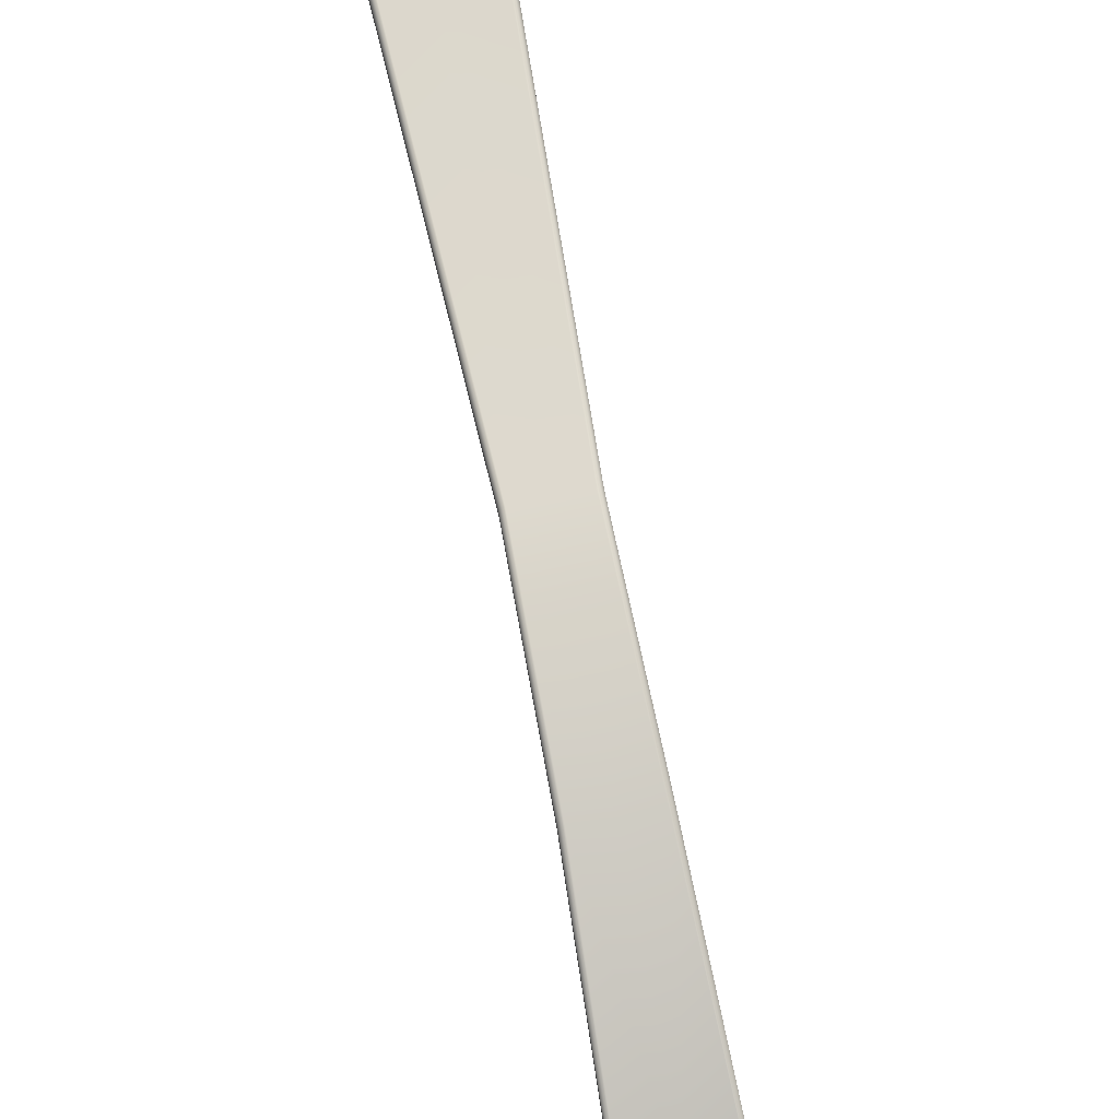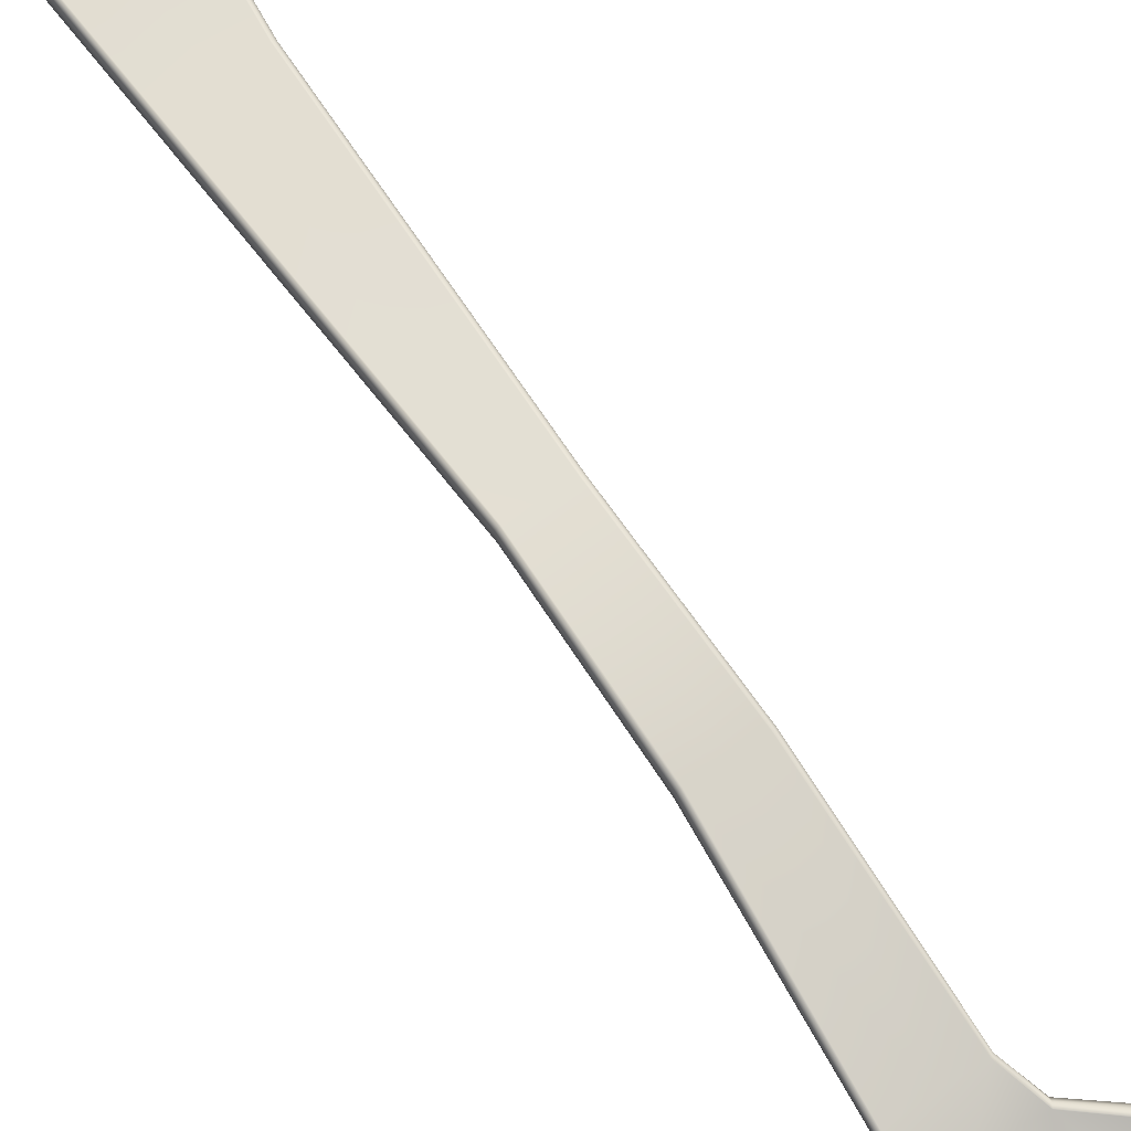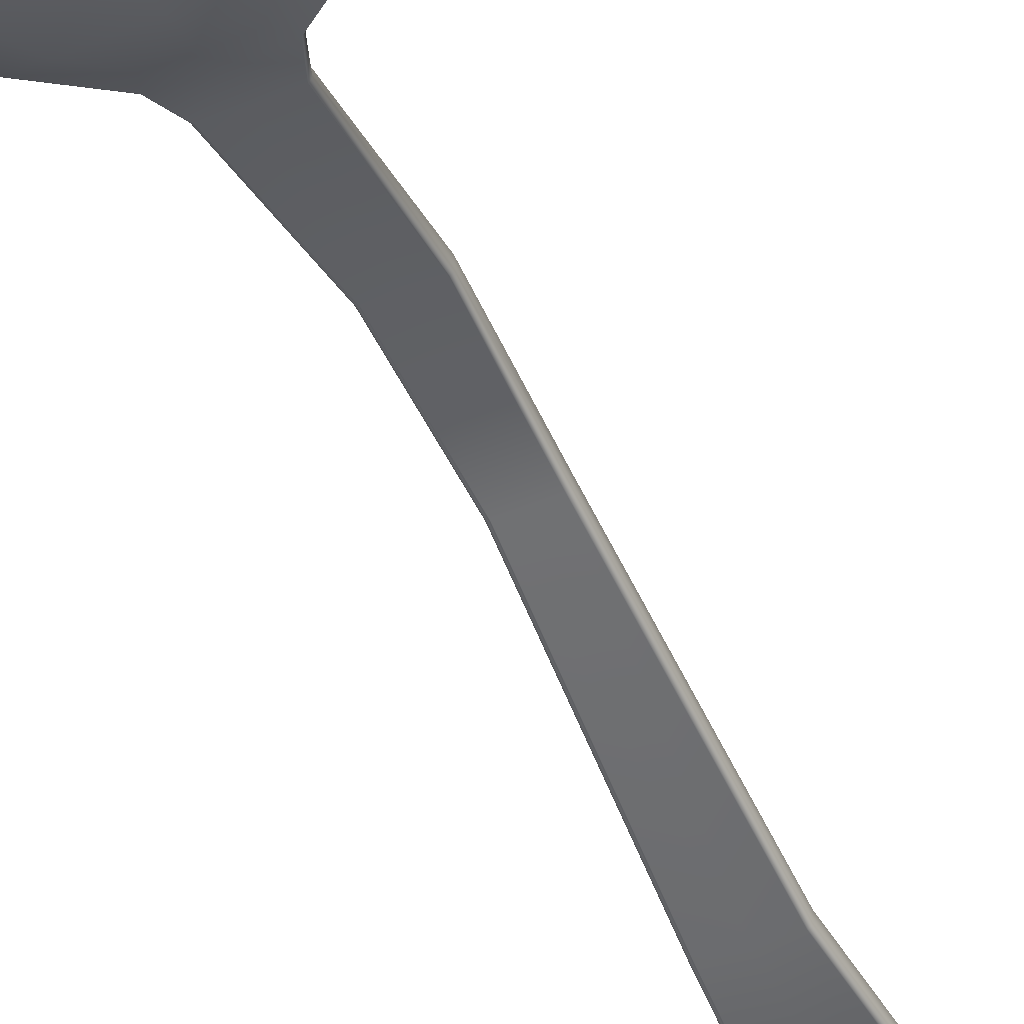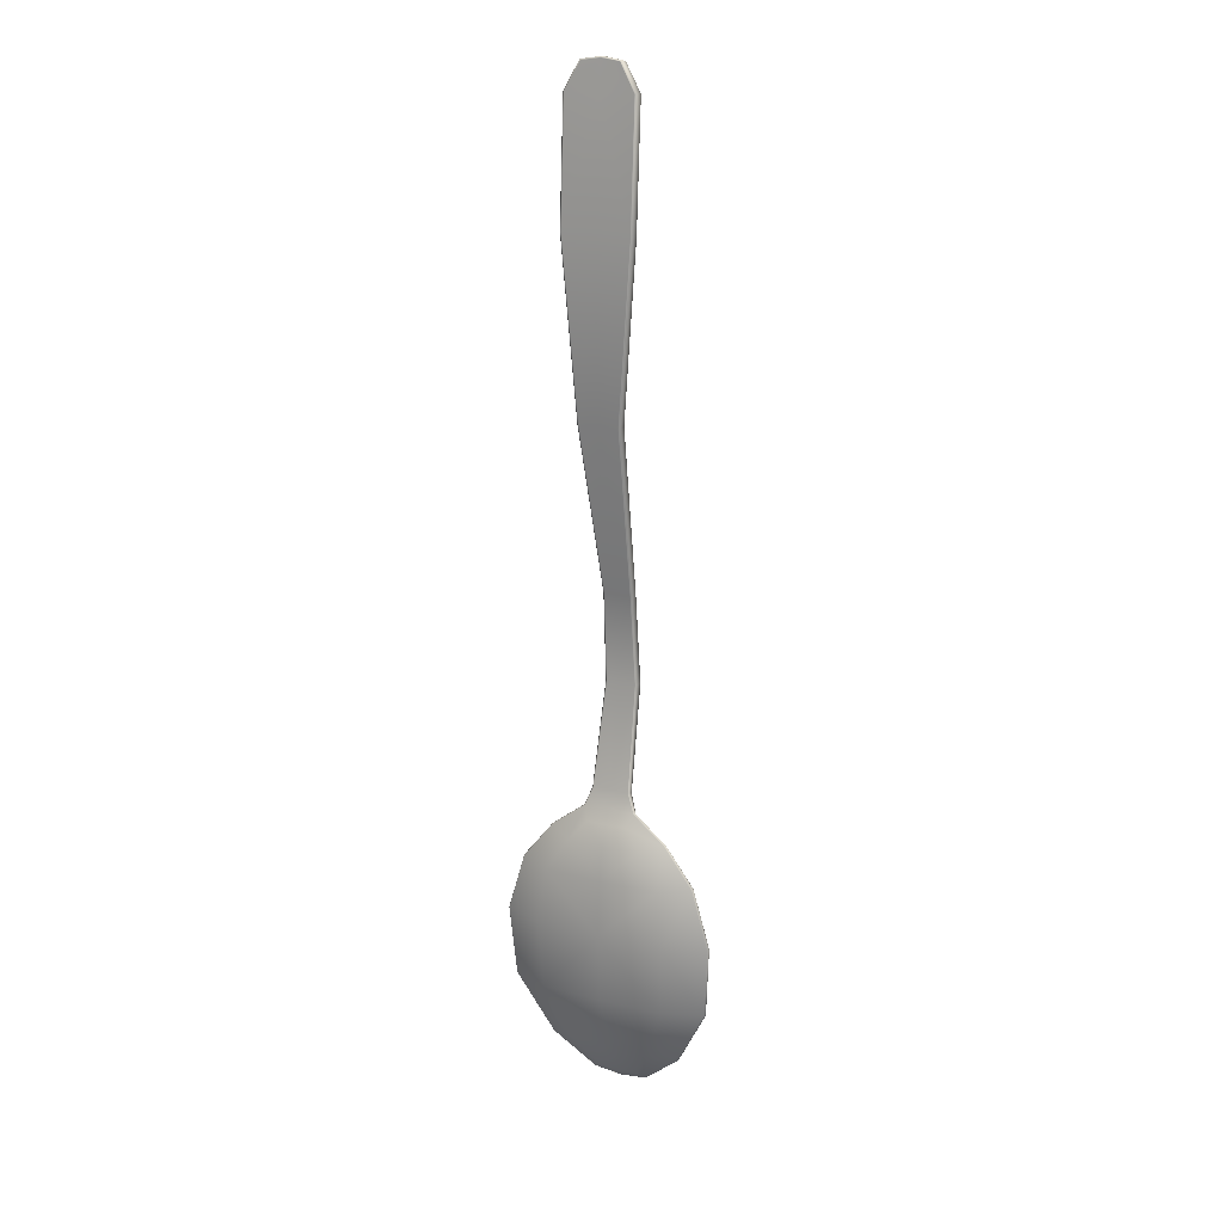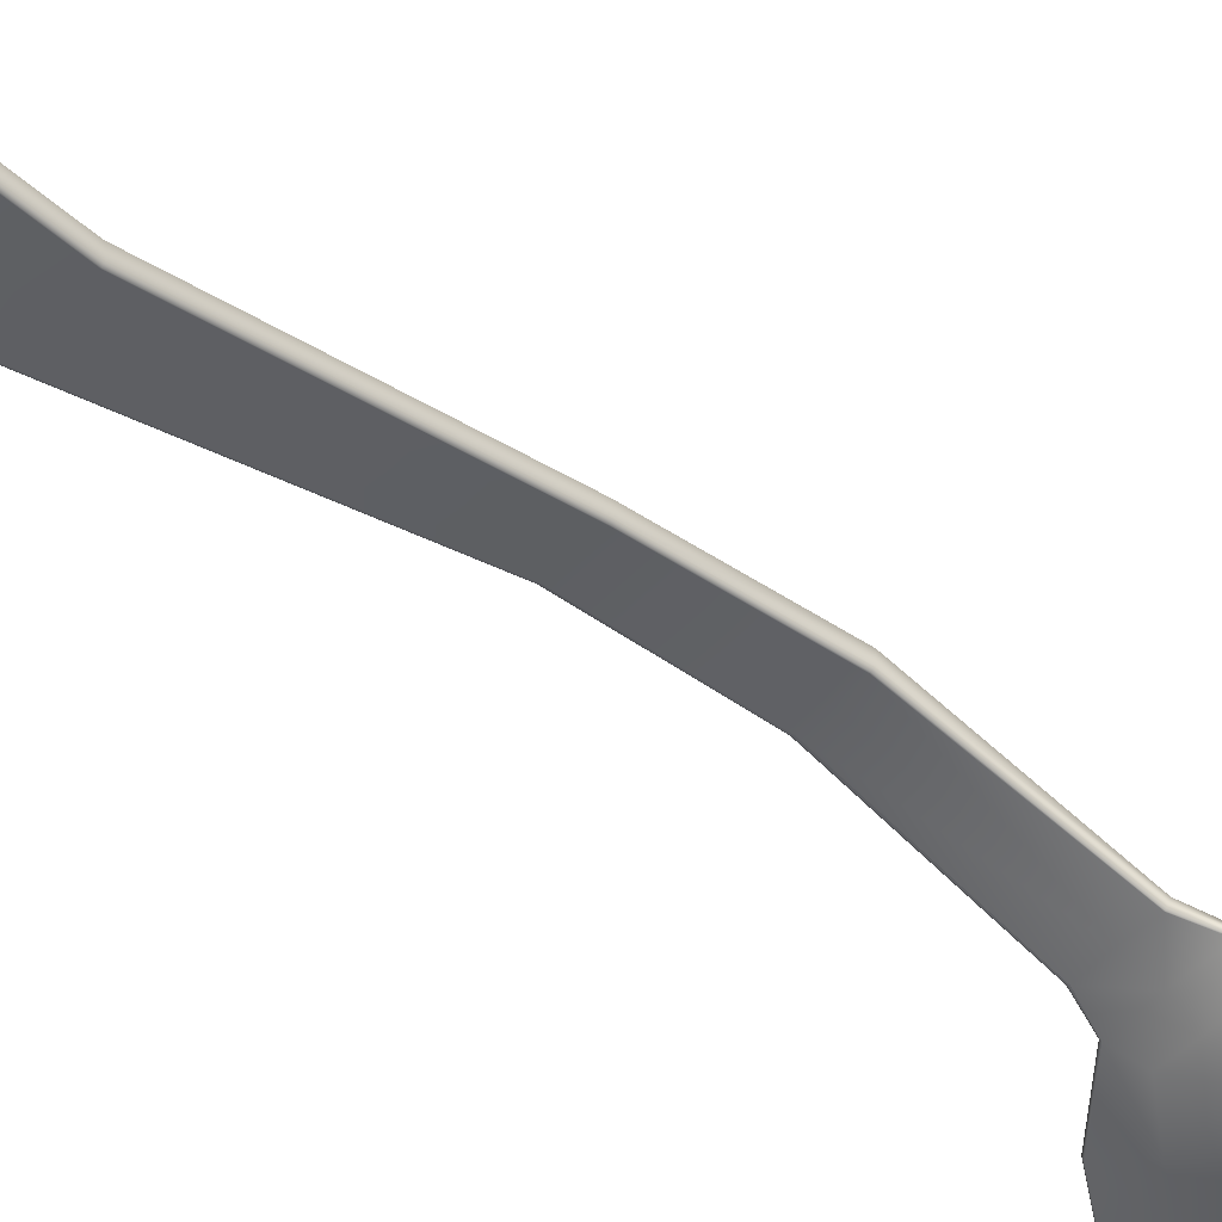
<metadata>
{"format":"obj","ext":"obj","renderer":"f3d","projection":"perspective","resolution":1024,"background":"white","views":[{"elev":79.8,"azim":168.7,"up":"+Y"},{"elev":71.7,"azim":146.5,"up":"+Y"},{"elev":-47.4,"azim":-155.2,"up":"+Y"},{"elev":18.6,"azim":25.9,"up":"+Z"},{"elev":-48.4,"azim":48.7,"up":"+Y"}]}
</metadata>
<code>
o uploads_files_701549_Teaspoon
v -0.003896 -0.2452 5.26
v 0.4646 -0.2452 5.261
v 0.2707 -0.1827 2.869
v -0.003892 -0.1826 2.867
v 0.1782 0.3763 0.4762
v -0.003892 0.3764 0.4759
v -0.003892 0.49 -0.8192
v 0.1999 0.4897 -0.8206
v 0.004263 0.1095 -2.264
v 0.2584 0.1069 -2.274
v 0.004511 0.03619 -2.53
v 0.3527 0.04627 -2.558
v 0.8712 -0.1854 -5.236
v 0.004005 -0.2391 -5.218
v 0.003853 -0.2848 -4.248
v 0.9127 -0.2419 -4.248
v 0.8073 -0.2151 -3.454
v 0.5079 -0.1447 -3.014
v 0.81 0.007764 -2.918
v 1.225 -0.02035 -3.434
v 0.5825 0.05585 -6.053
v 0.9285 0.2427 -6.144
v 0.3735 0.3897 -6.613
v 0.2775 0.3392 -6.561
v 1.393 0.05942 -5.268
v 1.461 -0.01898 -4.252
v 0.2794 -0.05049 -2.747
v 0.004322 -0.1552 -3.014
v 0.004618 -0.06417 -2.743
v -0.2785 -0.1827 2.869
v -0.4724 -0.2452 5.261
v -0.1859 0.3763 0.4762
v -0.2077 0.4898 -0.8204
v -0.2498 0.1069 -2.274
v -0.3438 0.04628 -2.558
v -0.8671 -0.1856 -5.236
v -0.9087 -0.2421 -4.248
v -0.7982 -0.2151 -3.454
v -1.217 -0.02034 -3.434
v -0.8014 0.007776 -2.918
v -0.4988 -0.1447 -3.014
v -0.3771 0.3898 -6.612
v -0.9275 0.2428 -6.144
v -0.5785 0.05559 -6.053
v -0.2765 0.3391 -6.561
v -1.392 0.05947 -5.268
v -1.46 -0.01898 -4.252
v -0.2701 -0.05049 -2.747
v 0.004273 -0.2444 -3.454
v 0.00363 0.01989 -6.028
v 0.001705 0.3357 -6.569
v -0.003636 0.4155 -6.67
v 0.4736 -0.2452 5.261
v 0.2798 -0.1827 2.868
v 0.1872 0.3764 0.4761
v 0.209 0.4898 -0.8202
v 0.2636 0.1075 -2.272
v 0.356 0.04877 -2.554
v 0.8136 0.01134 -2.914
v 1.23 -0.01757 -3.431
v 1.466 -0.01631 -4.251
v 1.399 0.06243 -5.269
v 0.9324 0.2458 -6.146
v 0.3759 0.3967 -6.618
v -0.003636 0.4229 -6.675
v -0.3794 0.3967 -6.618
v -0.9315 0.2459 -6.146
v -1.398 0.06246 -5.269
v -1.466 -0.0163 -4.251
v -1.222 -0.01756 -3.431
v -0.8049 0.01135 -2.914
v -0.347 0.04878 -2.554
v -0.255 0.1075 -2.272
v -0.2167 0.4899 -0.8201
v -0.195 0.3764 0.4761
v -0.2876 -0.1827 2.868
v -0.4814 -0.2452 5.261
v 0.2706 -0.3246 2.851
v 0.4646 -0.3881 5.265
v -0.003896 -0.3882 5.264
v -0.003892 -0.3244 2.849
v 0.1783 0.2352 0.4536
v -0.003892 0.2353 0.4533
v -0.003902 0.3475 -0.8076
v 0.2002 0.3473 -0.8085
v 0.004263 0.01897 -2.228
v 0.2597 0.01573 -2.241
v 0.004647 -0.04544 -2.48
v 0.3662 -0.03353 -2.507
v 0.003872 -0.386 -4.249
v 0.004038 -0.3384 -5.239
v 0.8994 -0.2808 -5.259
v 0.9394 -0.3399 -4.248
v 0.8449 -0.07582 -2.868
v 0.5285 -0.2296 -2.954
v 0.8335 -0.3119 -3.435
v 1.268 -0.1105 -3.41
v 0.39 0.3287 -6.709
v 0.9606 0.162 -6.204
v 0.6001 -0.03058 -6.112
v 0.2819 0.2655 -6.645
v 1.44 -0.02898 -5.293
v 1.508 -0.1101 -4.252
v 0.00432 -0.2503 -2.973
v 0.2875 -0.1349 -2.681
v 0.004777 -0.1512 -2.681
v -0.2784 -0.3246 2.851
v -0.4724 -0.3881 5.265
v -0.1861 0.2352 0.4536
v -0.208 0.3473 -0.8083
v -0.2515 0.01571 -2.241
v -0.3567 -0.03184 -2.503
v -0.9353 -0.3401 -4.248
v -0.8951 -0.2811 -5.259
v -0.8367 -0.07557 -2.868
v -1.26 -0.1106 -3.41
v -0.8243 -0.312 -3.435
v -0.518 -0.2344 -2.964
v -0.596 -0.03092 -6.112
v -0.9595 0.162 -6.205
v -0.3938 0.3285 -6.709
v -0.2808 0.2655 -6.645
v -1.44 -0.02902 -5.293
v -1.507 -0.1102 -4.252
v -0.2734 -0.1358 -2.681
v 0.004271 -0.3448 -3.44
v 0.003656 -0.07003 -6.084
v 0.001765 0.2596 -6.649
v -0.003784 0.3594 -6.774
v 0.4738 -0.3882 5.265
v 0.2795 -0.3245 2.85
v 0.1875 0.2352 0.4535
v 0.2097 0.3474 -0.8081
v 0.2652 0.01631 -2.238
v 0.3708 -0.03087 -2.503
v 0.8496 -0.0708 -2.862
v 1.274 -0.1073 -3.407
v 1.516 -0.1062 -4.251
v 1.446 -0.02594 -5.295
v 0.9653 0.1656 -6.208
v 0.3963 0.3472 -6.724
v -0.003779 0.3814 -6.791
v -0.3999 0.3463 -6.723
v -0.9637 0.1653 -6.207
v -1.446 -0.02601 -5.295
v -1.515 -0.1062 -4.251
v -1.266 -0.1072 -3.407
v -0.8411 -0.07073 -2.862
v -0.3592 -0.03065 -2.501
v -0.2562 0.01615 -2.239
v -0.2174 0.3474 -0.8081
v -0.1953 0.2352 0.4535
v -0.2873 -0.3245 2.85
v -0.4816 -0.3882 5.265
v 0.4937 -0.3682 5.263
v 0.2995 -0.3045 2.852
v 0.2997 -0.2024 2.865
v 0.4936 -0.2652 5.261
v 0.2075 0.255 0.4565
v 0.2073 0.3567 0.4727
v 0.2296 0.3675 -0.8091
v 0.2291 0.4701 -0.8176
v 0.2833 0.03711 -2.238
v 0.2823 0.0907 -2.257
v 0.3811 -0.005835 -2.502
v 0.3706 0.04025 -2.529
v 0.8531 -0.04398 -2.859
v 0.8314 0.006571 -2.891
v 1.281 -0.08132 -3.402
v 1.255 -0.02646 -3.417
v 1.524 -0.08023 -4.248
v 1.494 -0.02535 -4.248
v 1.455 -0.000182 -5.295
v 1.426 0.05402 -5.278
v 0.9732 0.1915 -6.205
v 0.9526 0.2415 -6.167
v 0.3981 0.3708 -6.718
v 0.3845 0.4038 -6.647
v -0.003753 0.4041 -6.784
v -0.003659 0.4323 -6.706
v -0.4017 0.37 -6.717
v -0.3881 0.4036 -6.647
v -0.9718 0.1913 -6.205
v -0.9516 0.2415 -6.167
v -1.454 -0.000261 -5.295
v -1.425 0.05399 -5.278
v -1.524 -0.08025 -4.248
v -1.493 -0.02535 -4.248
v -1.273 -0.08126 -3.402
v -1.246 -0.02645 -3.417
v -0.8442 -0.04402 -2.859
v -0.8227 0.006583 -2.891
v -0.3714 -0.006061 -2.502
v -0.3614 0.0402 -2.529
v -0.2746 0.03684 -2.239
v -0.2737 0.09059 -2.257
v -0.2373 0.3675 -0.8091
v -0.2368 0.4701 -0.8176
v -0.2152 0.255 0.4565
v -0.215 0.3567 0.4727
v -0.3072 -0.3045 2.852
v -0.3075 -0.2024 2.865
v -0.5015 -0.3682 5.263
v -0.5014 -0.2652 5.261
v 0.4647 -0.1369 6.933
v -0.003898 -0.1365 6.937
v -0.003899 -0.1077 7.32
v 0.2577 -0.1095 7.285
v -0.4725 -0.1369 6.933
v -0.2655 -0.1095 7.285
v 0.264 -0.1092 7.294
v 0.474 -0.1367 6.934
v -0.4818 -0.1367 6.934
v -0.2718 -0.1092 7.294
v -0.003399 -0.2387 7.348
v -0.003898 -0.2788 6.95
v 0.4646 -0.2793 6.945
v 0.2572 -0.2495 7.315
v -0.2652 -0.2497 7.313
v -0.4724 -0.2793 6.945
v 0.2633 -0.2496 7.319
v 0.474 -0.2792 6.946
v -0.4819 -0.2792 6.946
v -0.2718 -0.2497 7.319
v 0.2783 -0.2301 7.329
v 0.4938 -0.259 6.947
v 0.4937 -0.1564 6.939
v 0.276 -0.1283 7.314
v -0.5017 -0.259 6.947
v -0.5015 -0.1564 6.939
v -0.2862 -0.23 7.33
v -0.2838 -0.1283 7.314
v -0.003385 -0.2376 7.359
v -0.003941 -0.2178 7.368
v -0.003916 -0.1164 7.36
v -0.003905 -0.1021 7.339
f 1 2 3 4
f 4 3 5 6
f 7 6 5 8
f 9 7 8 10
f 11 9 10 12
f 13 14 15 16
f 17 18 19 20
f 21 22 23 24
f 13 25 22 21
f 16 17 20 26
f 27 18 28 29
f 1 4 30 31
f 4 6 32 30
f 7 33 32 6
f 9 34 33 7
f 11 35 34 9
f 36 37 15 14
f 38 39 40 41
f 42 43 44 45
f 43 46 36 44
f 37 47 39 38
f 28 41 48 29
f 25 13 16 26
f 18 17 49 28
f 50 21 24 51
f 13 21 50 14
f 17 16 15 49
f 37 36 46 47
f 49 38 41 28
f 45 44 50 51
f 50 44 36 14
f 15 37 38 49
f 51 24 23 52
f 42 45 51 52
f 35 48 41 40
f 11 29 48 35
f 12 27 29 11
f 19 18 27 12
f 3 2 53 54
f 5 3 54 55
f 8 5 55 56
f 10 8 56 57
f 12 10 57 58
f 19 12 58 59
f 20 19 59 60
f 26 20 60 61
f 25 26 61 62
f 22 25 62 63
f 23 22 63 64
f 52 23 64 65
f 42 52 65 66
f 43 42 66 67
f 46 43 67 68
f 47 46 68 69
f 39 47 69 70
f 40 39 70 71
f 35 40 71 72
f 34 35 72 73
f 33 34 73 74
f 32 33 74 75
f 30 32 75 76
f 31 30 76 77
f 78 79 80 81
f 82 78 81 83
f 82 83 84 85
f 85 84 86 87
f 87 86 88 89
f 90 91 92 93
f 94 95 96 97
f 98 99 100 101
f 99 102 92 100
f 97 96 93 103
f 104 95 105 106
f 107 81 80 108
f 109 83 81 107
f 109 110 84 83
f 110 111 86 84
f 111 112 88 86
f 90 113 114 91
f 115 116 117 118
f 119 120 121 122
f 114 123 120 119
f 116 124 113 117
f 125 118 104 106
f 93 92 102 103
f 126 96 95 104
f 101 100 127 128
f 127 100 92 91
f 90 93 96 126
f 123 114 113 124
f 118 117 126 104
f 127 119 122 128
f 114 119 127 91
f 117 113 90 126
f 98 101 128 129
f 128 122 121 129
f 118 125 112 115
f 125 106 88 112
f 106 105 89 88
f 105 95 94 89
f 130 79 78 131
f 131 78 82 132
f 132 82 85 133
f 133 85 87 134
f 134 87 89 135
f 135 89 94 136
f 136 94 97 137
f 137 97 103 138
f 138 103 102 139
f 139 102 99 140
f 140 99 98 141
f 141 98 129 142
f 142 129 121 143
f 143 121 120 144
f 144 120 123 145
f 145 123 124 146
f 146 124 116 147
f 147 116 115 148
f 148 115 112 149
f 149 112 111 150
f 150 111 110 151
f 151 110 109 152
f 152 109 107 153
f 153 107 108 154
f 155 156 157 158
f 156 159 160 157
f 159 161 162 160
f 161 163 164 162
f 163 165 166 164
f 165 167 168 166
f 167 169 170 168
f 169 171 172 170
f 171 173 174 172
f 173 175 176 174
f 175 177 178 176
f 177 179 180 178
f 179 181 182 180
f 181 183 184 182
f 183 185 186 184
f 185 187 188 186
f 187 189 190 188
f 189 191 192 190
f 191 193 194 192
f 193 195 196 194
f 195 197 198 196
f 197 199 200 198
f 199 201 202 200
f 201 203 204 202
f 205 206 207 208
f 2 1 206 205
f 209 210 207 206
f 31 209 206 1
f 205 208 211 212
f 2 205 212 53
f 209 31 77 213
f 210 209 213 214
f 215 216 217 218
f 216 80 79 217
f 215 219 220 216
f 216 220 108 80
f 221 218 217 222
f 222 217 79 130
f 154 108 220 223
f 223 220 219 224
f 225 226 227 228
f 226 155 158 227
f 203 229 230 204
f 229 231 232 230
f 219 215 233 224
f 233 215 218 221
f 232 231 234 235
f 234 225 228 235
f 210 214 236 207
f 236 211 208 207
f 53 158 157 54
f 54 157 160 55
f 55 160 162 56
f 56 162 164 57
f 57 164 166 58
f 58 166 168 59
f 59 168 170 60
f 60 170 172 61
f 61 172 174 62
f 62 174 176 63
f 63 176 178 64
f 64 178 180 65
f 65 180 182 66
f 66 182 184 67
f 67 184 186 68
f 68 186 188 69
f 69 188 190 70
f 70 190 192 71
f 71 192 194 72
f 72 194 196 73
f 73 196 198 74
f 74 198 200 75
f 75 200 202 76
f 76 202 204 77
f 131 156 155 130
f 132 159 156 131
f 133 161 159 132
f 134 163 161 133
f 135 165 163 134
f 136 167 165 135
f 137 169 167 136
f 138 171 169 137
f 139 173 171 138
f 140 175 173 139
f 141 177 175 140
f 142 179 177 141
f 143 181 179 142
f 144 183 181 143
f 145 185 183 144
f 146 187 185 145
f 147 189 187 146
f 148 191 189 147
f 149 193 191 148
f 150 195 193 149
f 151 197 195 150
f 152 199 197 151
f 153 201 199 152
f 154 203 201 153
f 211 228 227 212
f 212 227 158 53
f 77 204 230 213
f 213 230 232 214
f 222 226 225 221
f 130 155 226 222
f 223 229 203 154
f 224 231 229 223
f 233 234 231 224
f 221 225 234 233
f 235 236 214 232
f 228 211 236 235

</code>
